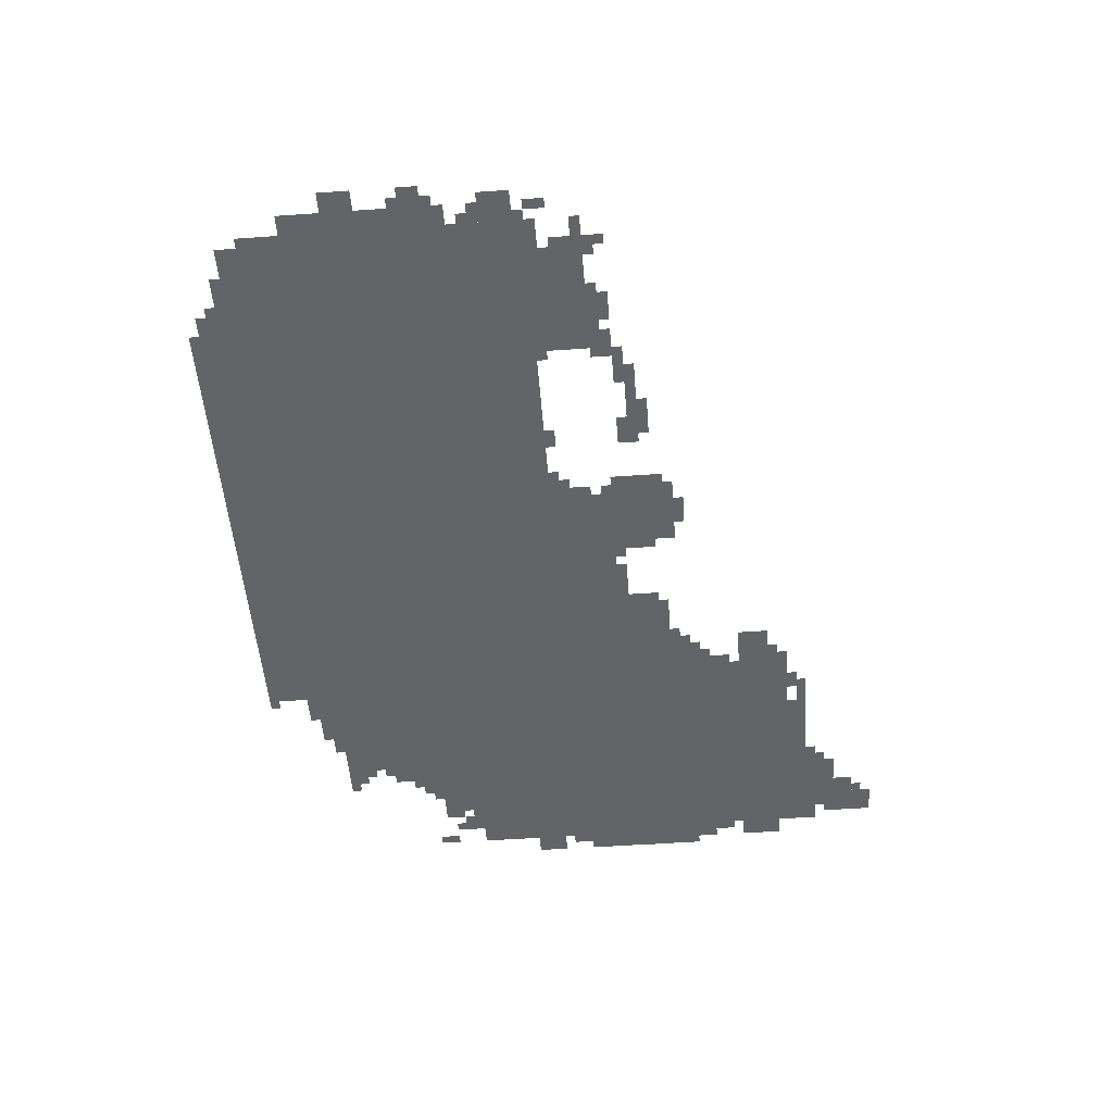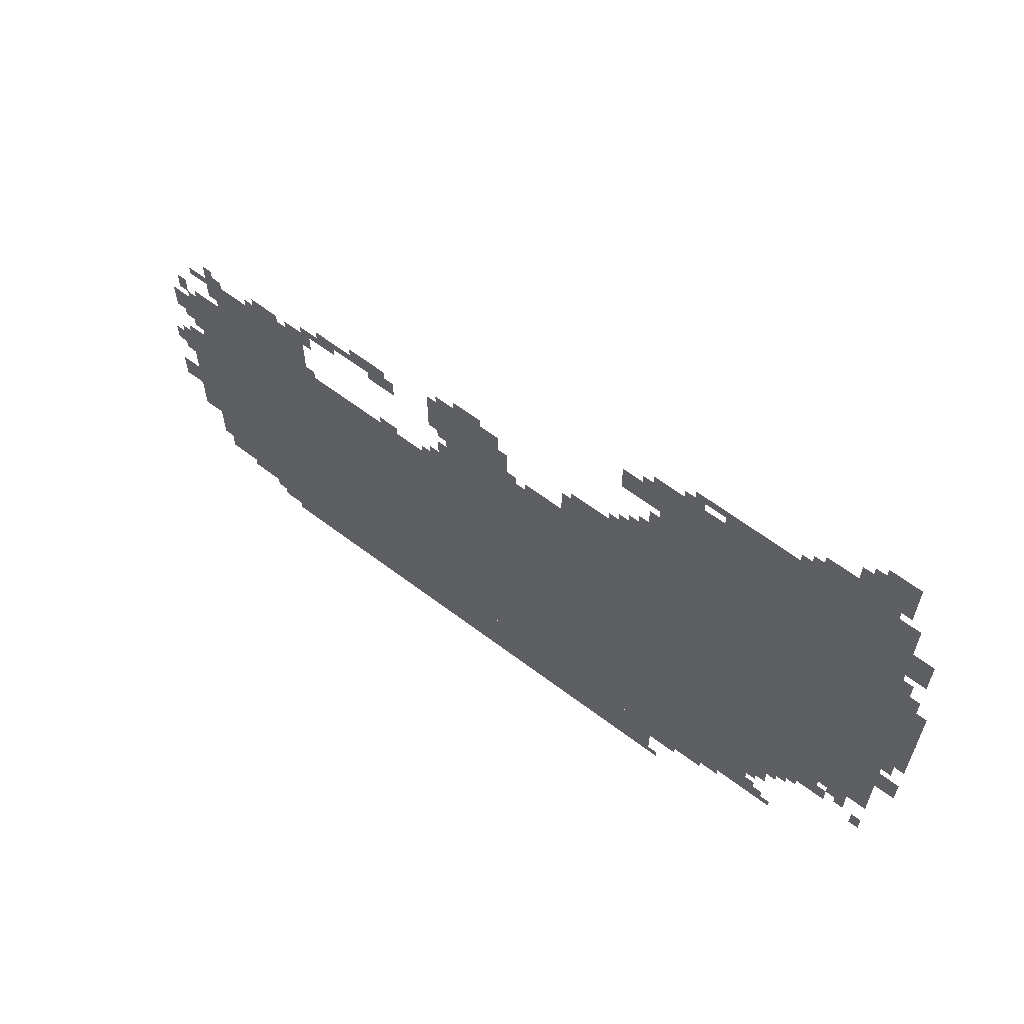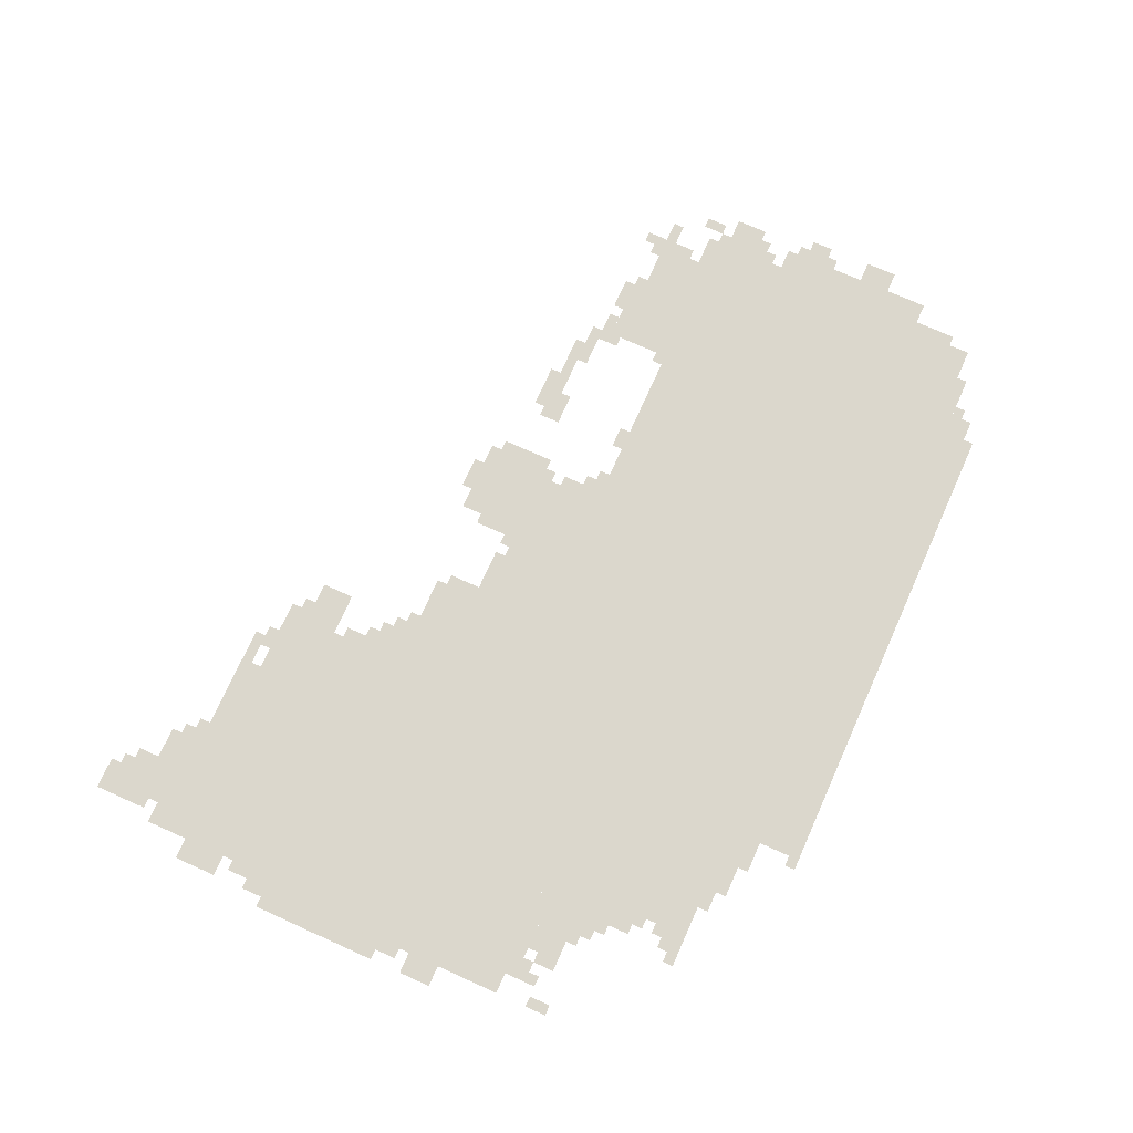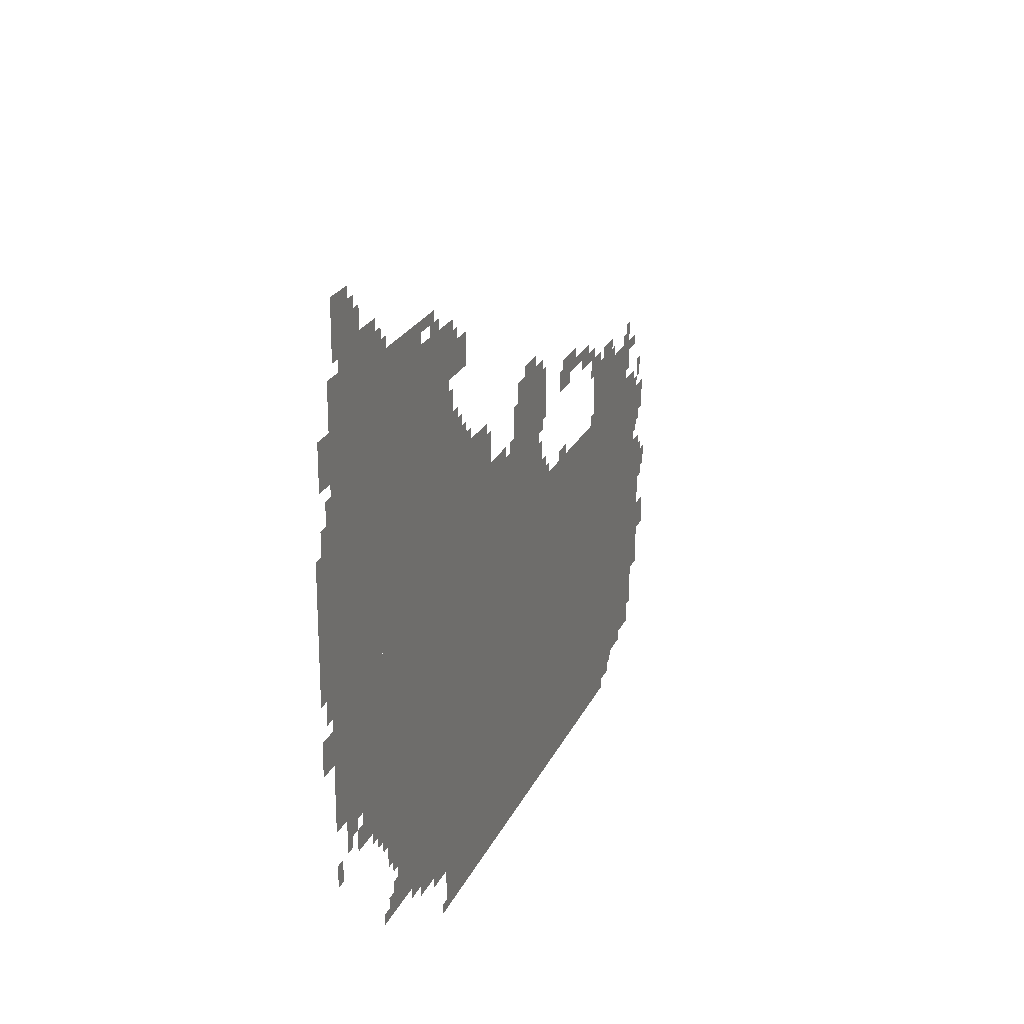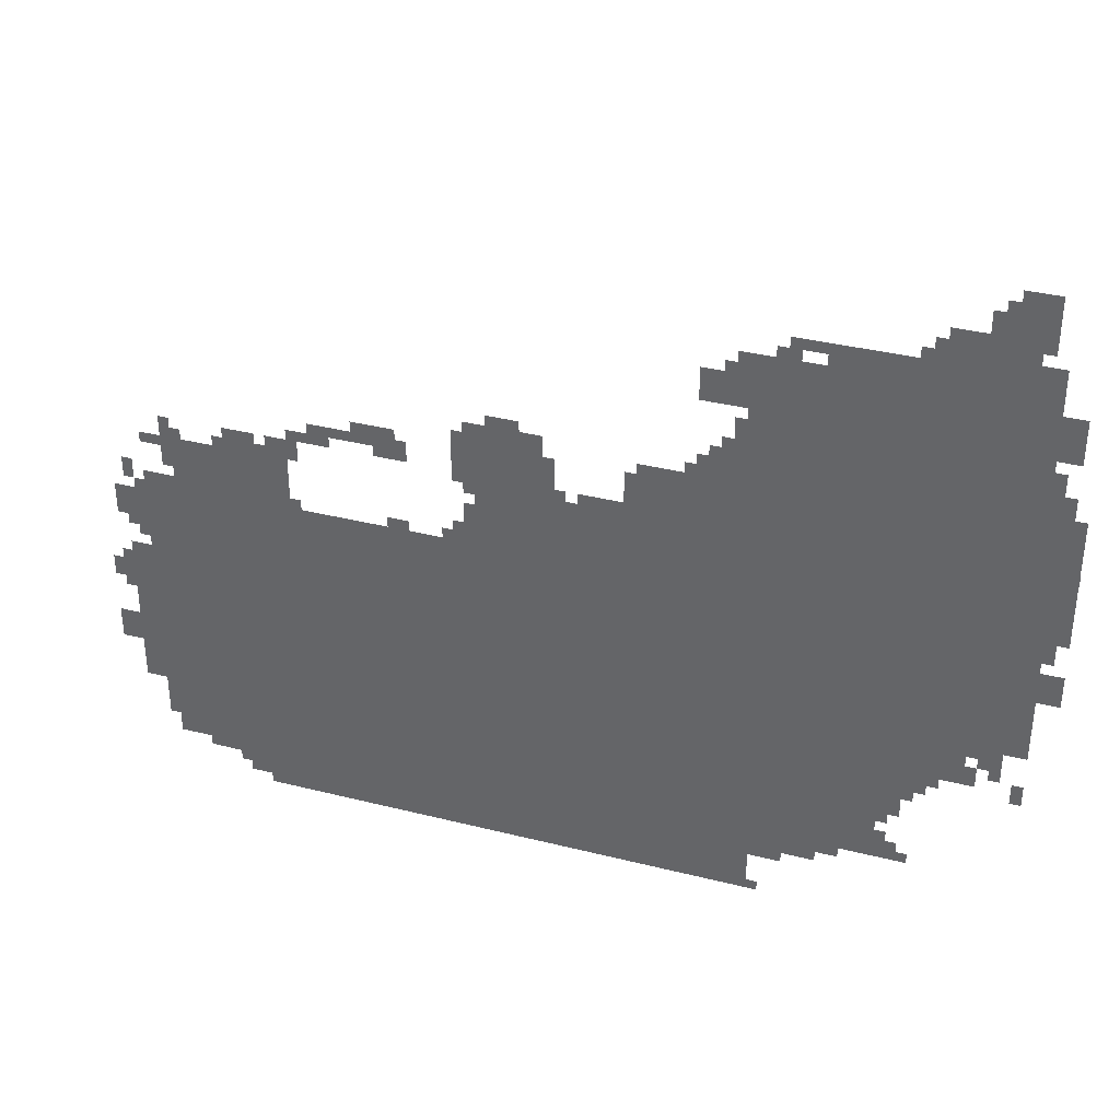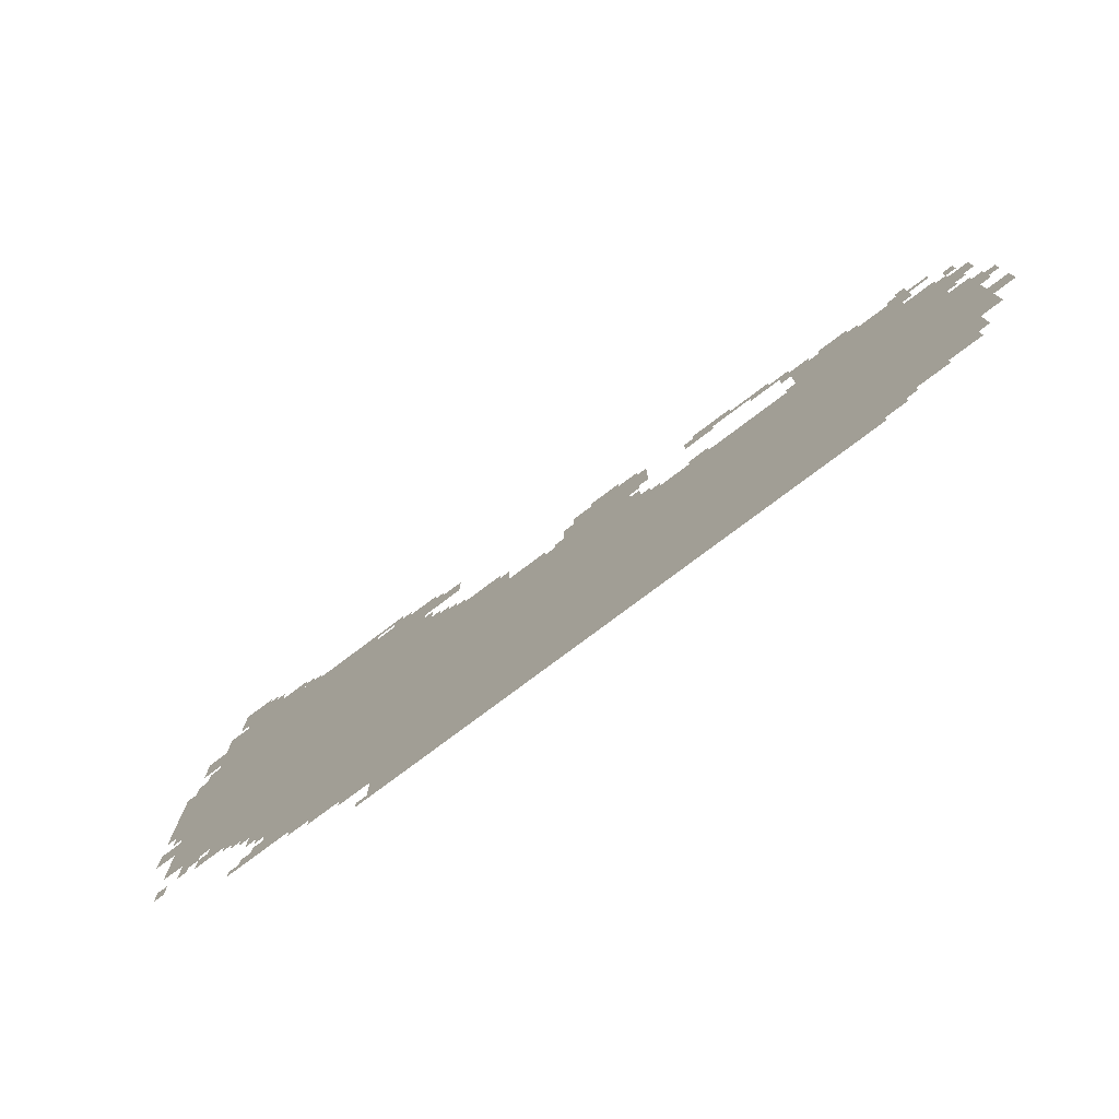
<metadata>
{"format":"obj","ext":"obj","renderer":"f3d","projection":"perspective","resolution":1024,"background":"white","views":[{"elev":-51.3,"azim":94.4,"up":"+Z"},{"elev":62.3,"azim":-142.4,"up":"+Y"},{"elev":73.4,"azim":-65.8,"up":"+Z"},{"elev":23.0,"azim":-70.3,"up":"+Y"},{"elev":35.4,"azim":-161.5,"up":"+Y"},{"elev":-77.3,"azim":37.0,"up":"+Y"}]}
</metadata>
<code>
g banjiu_2_rw-mesh
v -1152 191 0
v -1152 1023 0
v -2176 1023 0
v -2176 191 0
v -128 191 0
v -128 1023 0
v -1152 1023 0
v -1152 191 0
v -2240 1023 0
v -2240 1759 0
v -2624 1759 0
v -2624 1023 0
v -1856 1023 0
v -1856 1759 0
v -2240 1759 0
v -2240 1023 0
v -2176 671 0
v -2176 991 0
v -2656 991 0
v -2656 671 0
v -1184 0 0
v -1184 191 0
v -1920 191 0
v -1920 0 0
v -448 0 0
v -448 191 0
v -1184 191 0
v -1184 0 0
v -1120 1023 0
v -1120 1215 0
v -1504 1215 0
v -1504 1023 0
v -1504 1023 0
v -1504 1215 0
v -1856 1215 0
v -1856 1023 0
v -224 1023 0
v -224 1183 0
v -576 1183 0
v -576 1023 0
v -1568 1215 0
v -1568 1375 0
v -1856 1375 0
v -1856 1215 0
v -1088 1215 0
v -1088 1407 0
v -1312 1407 0
v -1312 1215 0
v -2336 1823 0
v -2336 1919 0
v -2560 1919 0
v -2560 1823 0
v -2272 543 0
v -2272 639 0
v -2496 639 0
v -2496 543 0
v -2176 447 0
v -2176 671 0
v -2272 671 0
v -2272 447 0
v -2176 223 0
v -2176 447 0
v -2272 447 0
v -2272 223 0
v -2336 1759 0
v -2336 1823 0
v -2624 1823 0
v -2624 1759 0
v -2624 1055 0
v -2624 1247 0
v -2720 1247 0
v -2720 1055 0
v -2048 1759 0
v -2048 1823 0
v -2336 1823 0
v -2336 1759 0
v -2624 1247 0
v -2624 1439 0
v -2720 1439 0
v -2720 1247 0
v -64 543 0
v -64 799 0
v -128 799 0
v -128 543 0
v -64 319 0
v -64 543 0
v -128 543 0
v -128 319 0
v -1728 1599 0
v -1728 1695 0
v -1856 1695 0
v -1856 1599 0
v -2496 1919 0
v -2496 2047 0
v -2592 2047 0
v -2592 1919 0
v -160 127 0
v -160 191 0
v -320 191 0
v -320 127 0
v -32 895 0
v -32 991 0
v -128 991 0
v -128 895 0
v -1760 1375 0
v -1760 1471 0
v -1856 1471 0
v -1856 1375 0
v -2176 991 0
v -2176 1023 0
v -2432 1023 0
v -2432 991 0
v -320 127 0
v -320 191 0
v -448 191 0
v -448 127 0
v -2624 1599 0
v -2624 1727 0
v -2688 1727 0
v -2688 1599 0
v -2432 991 0
v -2432 1023 0
v -2688 1023 0
v -2688 991 0
v -1920 127 0
v -1920 191 0
v -2016 191 0
v -2016 127 0
v -2656 863 0
v -2656 959 0
v -2720 959 0
v -2720 863 0
v 0 447 0
v 0 543 0
v -64 543 0
v -64 447 0
v -2432 639 0
v -2432 671 0
v -2592 671 0
v -2592 639 0
v -640 1279 0
v -640 1311 0
v -800 1311 0
v -800 1279 0
v -2272 639 0
v -2272 671 0
v -2432 671 0
v -2432 639 0
v -2432 1919 0
v -2432 1983 0
v -2496 1983 0
v -2496 1919 0
v -2272 223 0
v -2272 287 0
v -2336 287 0
v -2336 223 0
v -384 31 0
v -384 95 0
v -448 95 0
v -448 31 0
v -480 1183 0
v -480 1215 0
v -608 1215 0
v -608 1183 0
v -800 1279 0
v -800 1311 0
v -928 1311 0
v -928 1279 0
v -352 1183 0
v -352 1215 0
v -480 1215 0
v -480 1183 0
v -192 1151 0
v -192 1247 0
v -224 1247 0
v -224 1151 0
v -1408 1215 0
v -1408 1247 0
v -1504 1247 0
v -1504 1215 0
v -2304 447 0
v -2304 543 0
v -2336 543 0
v -2336 447 0
v -2272 447 0
v -2272 543 0
v -2304 543 0
v -2304 447 0
v -256 95 0
v -256 127 0
v -352 127 0
v -352 95 0
v -2272 351 0
v -2272 447 0
v -2304 447 0
v -2304 351 0
v -352 95 0
v -352 127 0
v -448 127 0
v -448 95 0
v -1056 1279 0
v -1056 1375 0
v -1088 1375 0
v -1088 1279 0
v -2304 1823 0
v -2304 1887 0
v -2336 1887 0
v -2336 1823 0
v -1920 1759 0
v -1920 1791 0
v -1984 1791 0
v -1984 1759 0
v -2560 1823 0
v -2560 1855 0
v -2624 1855 0
v -2624 1823 0
v -1824 1695 0
v -1824 1759 0
v -1856 1759 0
v -1856 1695 0
v -512 1215 0
v -512 1247 0
v -576 1247 0
v -576 1215 0
v -384 1215 0
v -384 1247 0
v -448 1247 0
v -448 1215 0
v -832 1247 0
v -832 1279 0
v -896 1279 0
v -896 1247 0
v -2016 159 0
v -2016 191 0
v -2080 191 0
v -2080 159 0
v -2336 479 0
v -2336 543 0
v -2368 543 0
v -2368 479 0
v -128 1023 0
v -128 1055 0
v -192 1055 0
v -192 1023 0
v -2656 1439 0
v -2656 1503 0
v -2688 1503 0
v -2688 1439 0
v -2528 607 0
v -2528 639 0
v -2592 639 0
v -2592 607 0
v 0 671 0
v 0 735 0
v -32 735 0
v -32 671 0
v -64 863 0
v -64 895 0
v -128 895 0
v -128 863 0
v -2368 479 0
v -2368 543 0
v -2400 543 0
v -2400 479 0
v -2624 511 0
v -2624 575 0
v -2656 575 0
v -2656 511 0
v -2496 543 0
v -2496 607 0
v -2528 607 0
v -2528 543 0
v -64 1023 0
v -64 1087 0
v -96 1087 0
v -96 1023 0
v -128 1151 0
v -128 1183 0
v -192 1183 0
v -192 1151 0
v -1728 1375 0
v -1728 1439 0
v -1760 1439 0
v -1760 1375 0
v -2624 1023 0
v -2624 1055 0
v -2688 1055 0
v -2688 1023 0
v -864 1023 0
v -864 1055 0
v -928 1055 0
v -928 1023 0
v -1056 1023 0
v -1056 1087 0
v -1088 1087 0
v -1088 1023 0
v -576 1247 0
v -576 1279 0
v -640 1279 0
v -640 1247 0
v -1312 1215 0
v -1312 1279 0
v -1344 1279 0
v -1344 1215 0
v -1312 1279 0
v -1312 1343 0
v -1344 1343 0
v -1344 1279 0
v -640 1247 0
v -640 1279 0
v -704 1279 0
v -704 1247 0
v -32 703 0
v -32 767 0
v -64 767 0
v -64 703 0
v -1088 1023 0
v -1088 1087 0
v -1120 1087 0
v -1120 1023 0
v -1088 1087 0
v -1088 1151 0
v -1120 1151 0
v -1120 1087 0
v -1504 1215 0
v -1504 1247 0
v -1568 1247 0
v -1568 1215 0
v -192 1087 0
v -192 1151 0
v -224 1151 0
v -224 1087 0
v -1056 1215 0
v -1056 1279 0
v -1088 1279 0
v -1088 1215 0
v -2304 383 0
v -2304 447 0
v -2336 447 0
v -2336 383 0
v -832 1311 0
v -832 1343 0
v -896 1343 0
v -896 1311 0
v -768 1311 0
v -768 1343 0
v -832 1343 0
v -832 1311 0
v -2624 1503 0
v -2624 1567 0
v -2656 1567 0
v -2656 1503 0
v -32 639 0
v -32 703 0
v -64 703 0
v -64 639 0
v -1152 1407 0
v -1152 1439 0
v -1216 1439 0
v -1216 1407 0
v -1824 1503 0
v -1824 1567 0
v -1856 1567 0
v -1856 1503 0
v -2624 1439 0
v -2624 1503 0
v -2656 1503 0
v -2656 1439 0
v -1952 1791 0
v -1952 1823 0
v -2016 1823 0
v -2016 1791 0
v -1536 1279 0
v -1536 1343 0
v -1568 1343 0
v -1568 1279 0
v -1920 0 0
v -1920 31 0
v -1952 31 0
v -1952 0 0
v -1088 1183 0
v -1088 1215 0
v -1120 1215 0
v -1120 1183 0
v -2720 1247 0
v -2720 1279 0
v -2721 1279 0
v -2721 1247 0
v -1696 1375 0
v -1696 1407 0
v -1728 1407 0
v -1728 1375 0
v -224 1183 0
v -224 1215 0
v -256 1215 0
v -256 1183 0
v -1344 1215 0
v -1344 1247 0
v -1376 1247 0
v -1376 1215 0
v -352 63 0
v -352 95 0
v -384 95 0
v -384 63 0
v -96 831 0
v -96 863 0
v -128 863 0
v -128 831 0
v -2560 575 0
v -2560 607 0
v -2592 607 0
v -2592 575 0
v -1024 1023 0
v -1024 1055 0
v -1056 1055 0
v -1056 1023 0
v -96 991 0
v -96 1023 0
v -128 1023 0
v -128 991 0
v -576 1023 0
v -576 1055 0
v -608 1055 0
v -608 1023 0
v -2336 223 0
v -2336 255 0
v -2368 255 0
v -2368 223 0
v -2400 511 0
v -2400 543 0
v -2432 543 0
v -2432 511 0
v -2272 287 0
v -2272 319 0
v -2304 319 0
v -2304 287 0
v -1824 1471 0
v -1824 1503 0
v -1856 1503 0
v -1856 1471 0
v -192 1023 0
v -192 1055 0
v -224 1055 0
v -224 1023 0
v -2336 447 0
v -2336 479 0
v -2368 479 0
v -2368 447 0
v -576 1215 0
v -576 1247 0
v -608 1247 0
v -608 1215 0
v -896 1247 0
v -896 1279 0
v -928 1279 0
v -928 1247 0
v -1216 1407 0
v -1216 1439 0
v -1248 1439 0
v -1248 1407 0
v -448 1215 0
v -448 1247 0
v -480 1247 0
v -480 1215 0
v -2016 1791 0
v -2016 1823 0
v -2048 1823 0
v -2048 1791 0
v -2272 1823 0
v -2272 1855 0
v -2304 1855 0
v -2304 1823 0
v -1792 1695 0
v -1792 1727 0
v -1824 1727 0
v -1824 1695 0
v -1792 1471 0
v -1792 1503 0
v -1824 1503 0
v -1824 1471 0
v -2560 1887 0
v -2560 1919 0
v -2592 1919 0
v -2592 1887 0
v -2080 159 0
v -2080 191 0
v -2112 191 0
v -2112 159 0
v -1536 1247 0
v -1536 1279 0
v -1568 1279 0
v -1568 1247 0
v -2464 1983 0
v -2464 2015 0
v -2496 2015 0
v -2496 1983 0
g banjiu_2_rw-mesh_0
f 3 2 1
f 1 4 3
f 7 6 5
f 5 8 7
f 11 10 9
f 9 12 11
f 15 14 13
f 13 16 15
f 19 18 17
f 17 20 19
f 23 22 21
f 21 24 23
f 27 26 25
f 25 28 27
f 31 30 29
f 29 32 31
f 35 34 33
f 33 36 35
f 39 38 37
f 37 40 39
f 43 42 41
f 41 44 43
f 47 46 45
f 45 48 47
f 51 50 49
f 49 52 51
f 55 54 53
f 53 56 55
f 59 58 57
f 57 60 59
f 63 62 61
f 61 64 63
f 67 66 65
f 65 68 67
f 71 70 69
f 69 72 71
f 75 74 73
f 73 76 75
f 79 78 77
f 77 80 79
f 83 82 81
f 81 84 83
f 87 86 85
f 85 88 87
f 91 90 89
f 89 92 91
f 95 94 93
f 93 96 95
f 99 98 97
f 97 100 99
f 103 102 101
f 101 104 103
f 107 106 105
f 105 108 107
f 111 110 109
f 109 112 111
f 115 114 113
f 113 116 115
f 119 118 117
f 117 120 119
f 123 122 121
f 121 124 123
f 127 126 125
f 125 128 127
f 131 130 129
f 129 132 131
f 135 134 133
f 133 136 135
f 139 138 137
f 137 140 139
f 143 142 141
f 141 144 143
f 147 146 145
f 145 148 147
f 151 150 149
f 149 152 151
f 155 154 153
f 153 156 155
f 159 158 157
f 157 160 159
f 163 162 161
f 161 164 163
f 167 166 165
f 165 168 167
f 171 170 169
f 169 172 171
f 175 174 173
f 173 176 175
f 179 178 177
f 177 180 179
f 183 182 181
f 181 184 183
f 187 186 185
f 185 188 187
f 191 190 189
f 189 192 191
f 195 194 193
f 193 196 195
f 199 198 197
f 197 200 199
f 203 202 201
f 201 204 203
f 207 206 205
f 205 208 207
f 211 210 209
f 209 212 211
f 215 214 213
f 213 216 215
f 219 218 217
f 217 220 219
f 223 222 221
f 221 224 223
f 227 226 225
f 225 228 227
f 231 230 229
f 229 232 231
f 235 234 233
f 233 236 235
f 239 238 237
f 237 240 239
f 243 242 241
f 241 244 243
f 247 246 245
f 245 248 247
f 251 250 249
f 249 252 251
f 255 254 253
f 253 256 255
f 259 258 257
f 257 260 259
f 263 262 261
f 261 264 263
f 267 266 265
f 265 268 267
f 271 270 269
f 269 272 271
f 275 274 273
f 273 276 275
f 279 278 277
f 277 280 279
f 283 282 281
f 281 284 283
f 287 286 285
f 285 288 287
f 291 290 289
f 289 292 291
f 295 294 293
f 293 296 295
f 299 298 297
f 297 300 299
f 303 302 301
f 301 304 303
f 307 306 305
f 305 308 307
f 311 310 309
f 309 312 311
f 315 314 313
f 313 316 315
f 319 318 317
f 317 320 319
f 323 322 321
f 321 324 323
f 327 326 325
f 325 328 327
f 331 330 329
f 329 332 331
f 335 334 333
f 333 336 335
f 339 338 337
f 337 340 339
f 343 342 341
f 341 344 343
f 347 346 345
f 345 348 347
f 351 350 349
f 349 352 351
f 355 354 353
f 353 356 355
f 359 358 357
f 357 360 359
f 363 362 361
f 361 364 363
f 367 366 365
f 365 368 367
f 371 370 369
f 369 372 371
f 375 374 373
f 373 376 375
f 379 378 377
f 377 380 379
f 383 382 381
f 381 384 383
f 387 386 385
f 385 388 387
f 391 390 389
f 389 392 391
f 395 394 393
f 393 396 395
f 399 398 397
f 397 400 399
f 403 402 401
f 401 404 403
f 407 406 405
f 405 408 407
f 411 410 409
f 409 412 411
f 415 414 413
f 413 416 415
f 419 418 417
f 417 420 419
f 423 422 421
f 421 424 423
f 427 426 425
f 425 428 427
f 431 430 429
f 429 432 431
f 435 434 433
f 433 436 435
f 439 438 437
f 437 440 439
f 443 442 441
f 441 444 443
f 447 446 445
f 445 448 447
f 451 450 449
f 449 452 451
f 455 454 453
f 453 456 455
f 459 458 457
f 457 460 459
f 463 462 461
f 461 464 463
f 467 466 465
f 465 468 467
f 471 470 469
f 469 472 471
f 475 474 473
f 473 476 475
f 479 478 477
f 477 480 479
f 483 482 481
f 481 484 483
f 487 486 485
f 485 488 487
f 491 490 489
f 489 492 491
f 495 494 493
f 493 496 495

</code>
